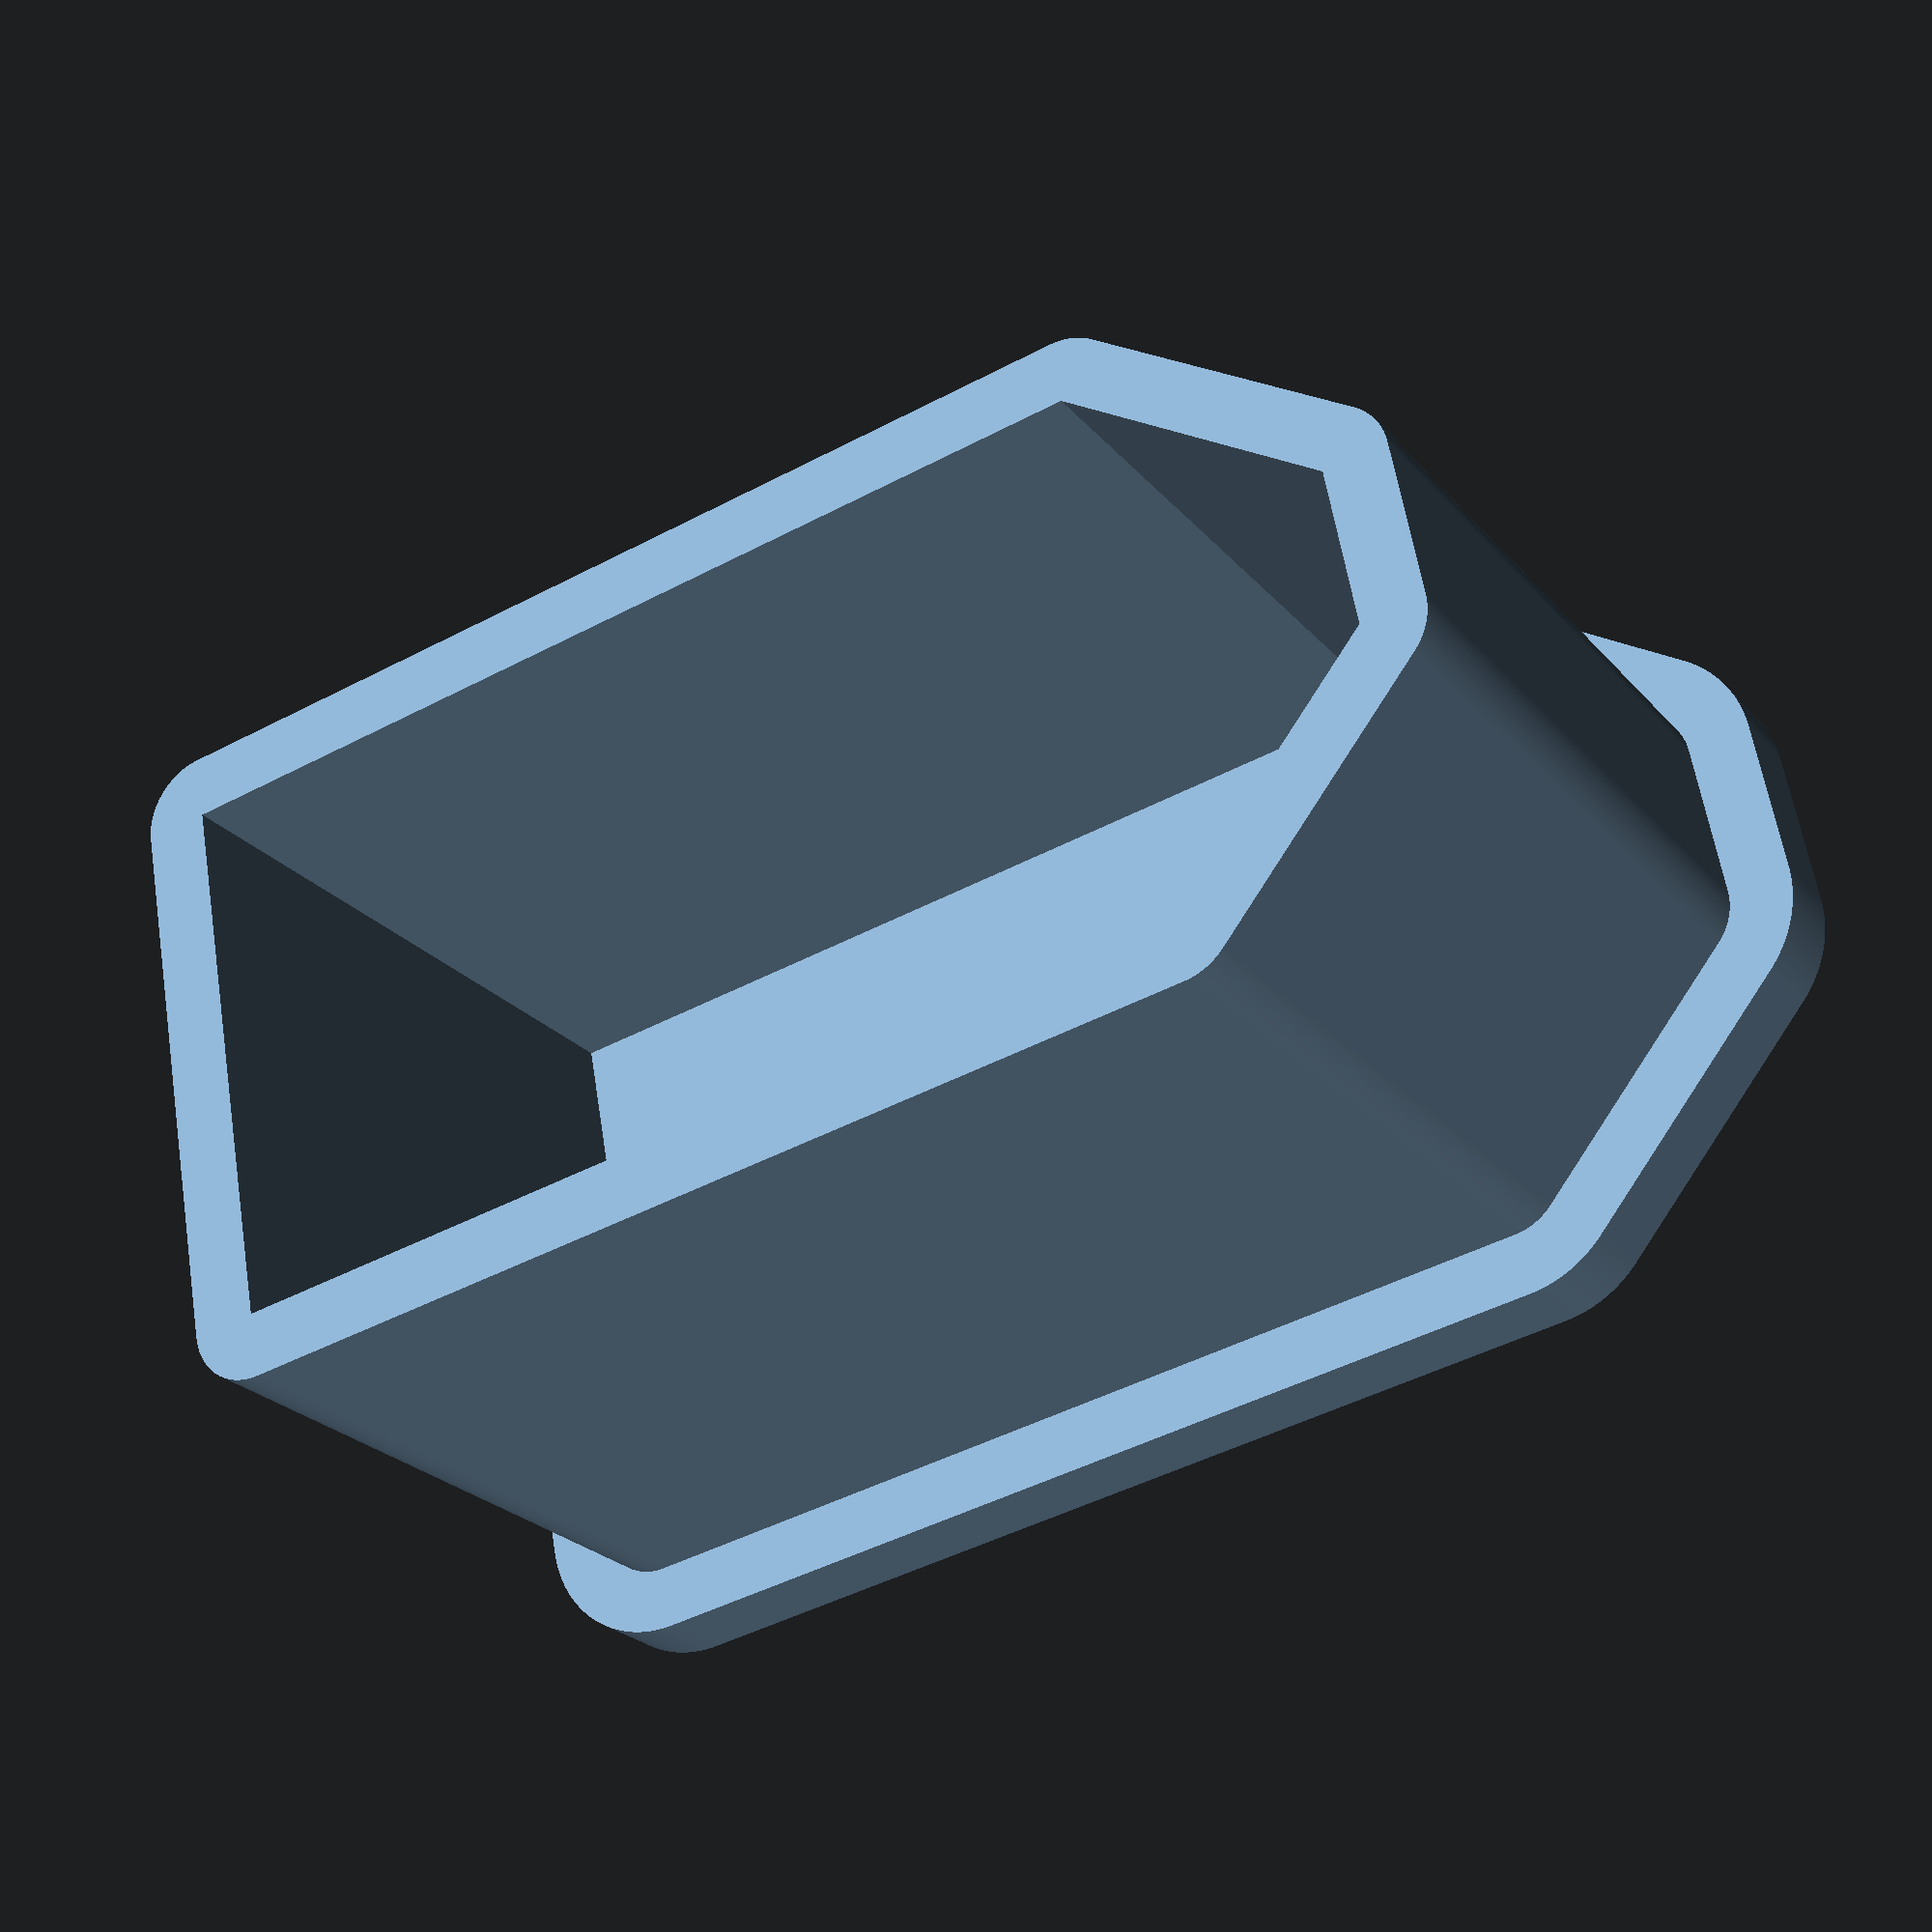
<openscad>
w = 6.25;
wt = 1.8;
l1 = 11.4;
lo = 14;
h = 8;
$fa = 2;
$fs = 0.02;

module xtfoot() {
    offset(delta=.1) // give it a bit of wiggle room.
        polygon([[0, 0], [w, 0], [w, l1],
            [w/2 + wt/2, lo], [w/2 - wt/2, lo], [0, l1]]);
}

module xterior(thickness) {
    linear_extrude(h) {
        difference() {
            offset(thickness) xtfoot();
            xtfoot();
        }
    }
}

module xt60() {
    translate([0, 0, 1]) xterior(.75);
    linear_extrude(1) offset(1.5) xtfoot();
}

xt60();

</openscad>
<views>
elev=204.4 azim=259.4 roll=150.0 proj=p view=wireframe
</views>
